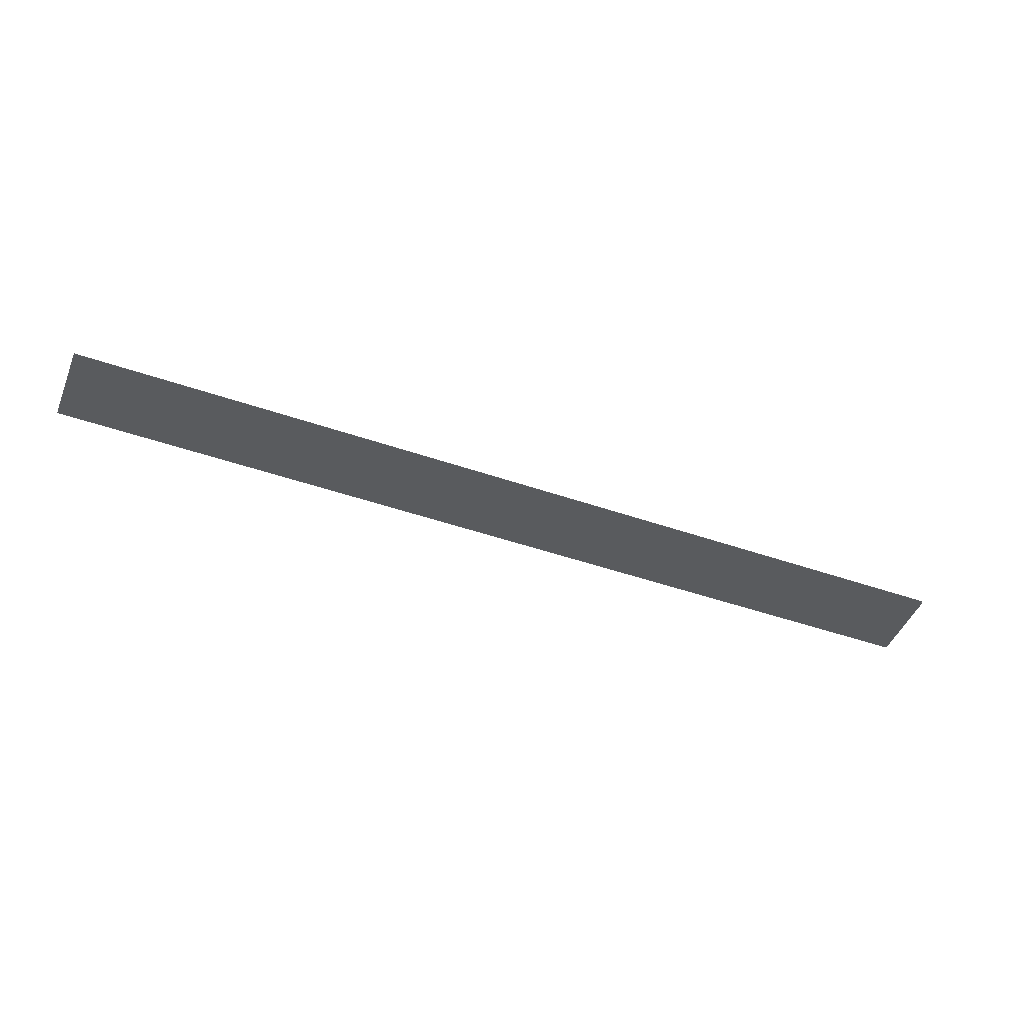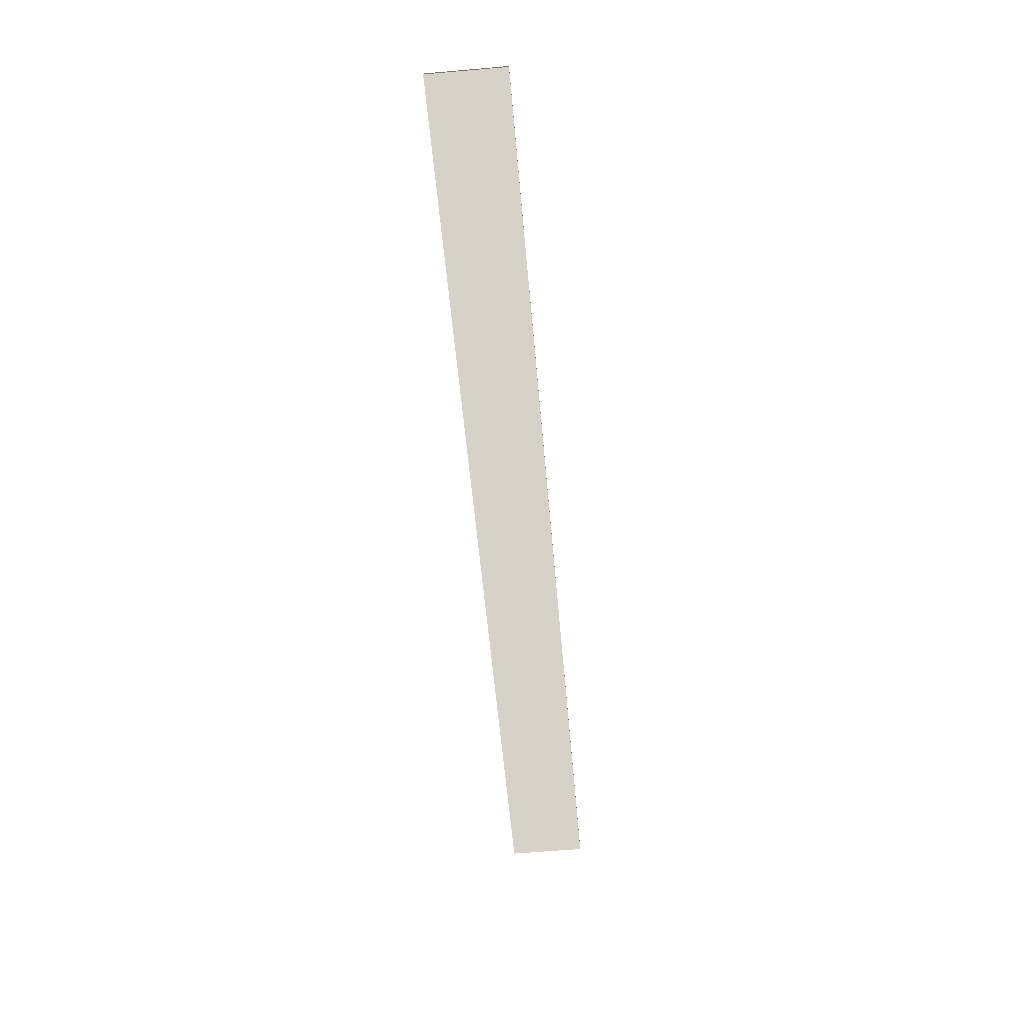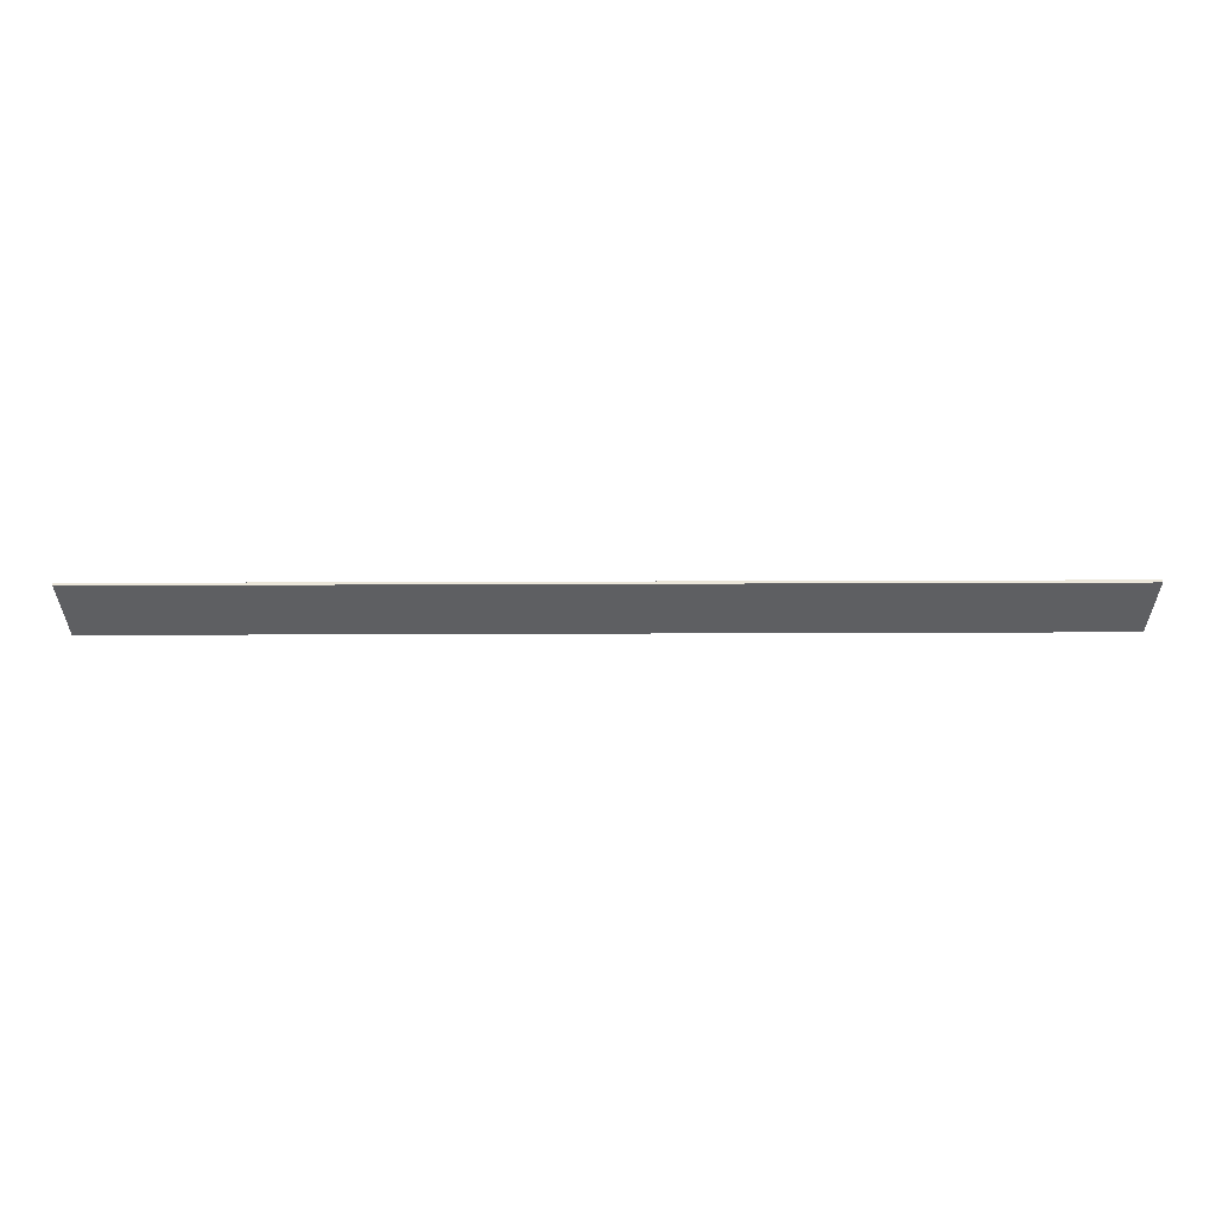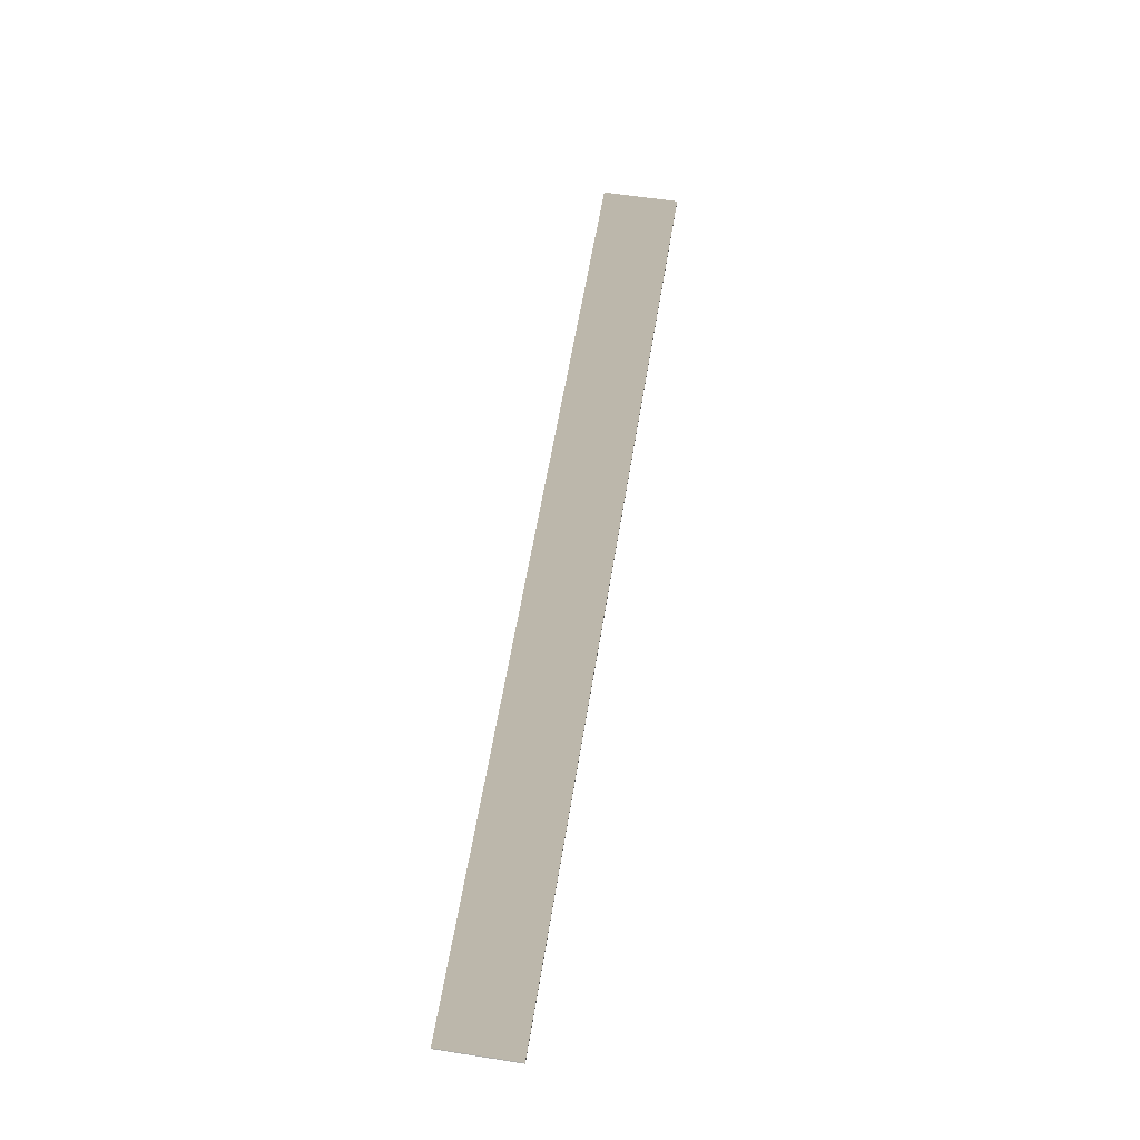
<metadata>
{"format":"obj","ext":"obj","renderer":"f3d","projection":"perspective","resolution":1024,"background":"white","views":[{"elev":-46.6,"azim":-21.6,"up":"+Z"},{"elev":-59.0,"azim":95.1,"up":"+Z"},{"elev":56.9,"azim":179.8,"up":"+Y"},{"elev":58.7,"azim":99.2,"up":"+Z"}]}
</metadata>
<code>
v 12 2 -0.03421
v 12 1.144e-05 -0.03421
v 12 1.144e-05 0.0342
v 12 2 0.0342
v -12 1.144e-05 0.03421
v -12 2 0.03421
v 12 2 0.0342
v 12 1.144e-05 0.0342
v -12 1.144e-05 -0.0342
v 12 1.144e-05 -0.03421
v 12 2 -0.03421
v -12 2 -0.0342
v -12 1.144e-05 -0.0342
v -12 2 -0.0342
v -12 2 0.03421
v -12 1.144e-05 0.03421
v -12 2 -0.0342
v 12 2 -0.03421
v 12 2 0.0342
v -12 2 0.03421
g TS_LA_Fence_Metal5_205093_68
f 1 3 2
f 1 4 3
f 5 7 6
f 5 8 7
f 9 11 10
f 9 12 11
f 13 15 14
f 13 16 15
f 17 19 18
f 17 20 19

</code>
